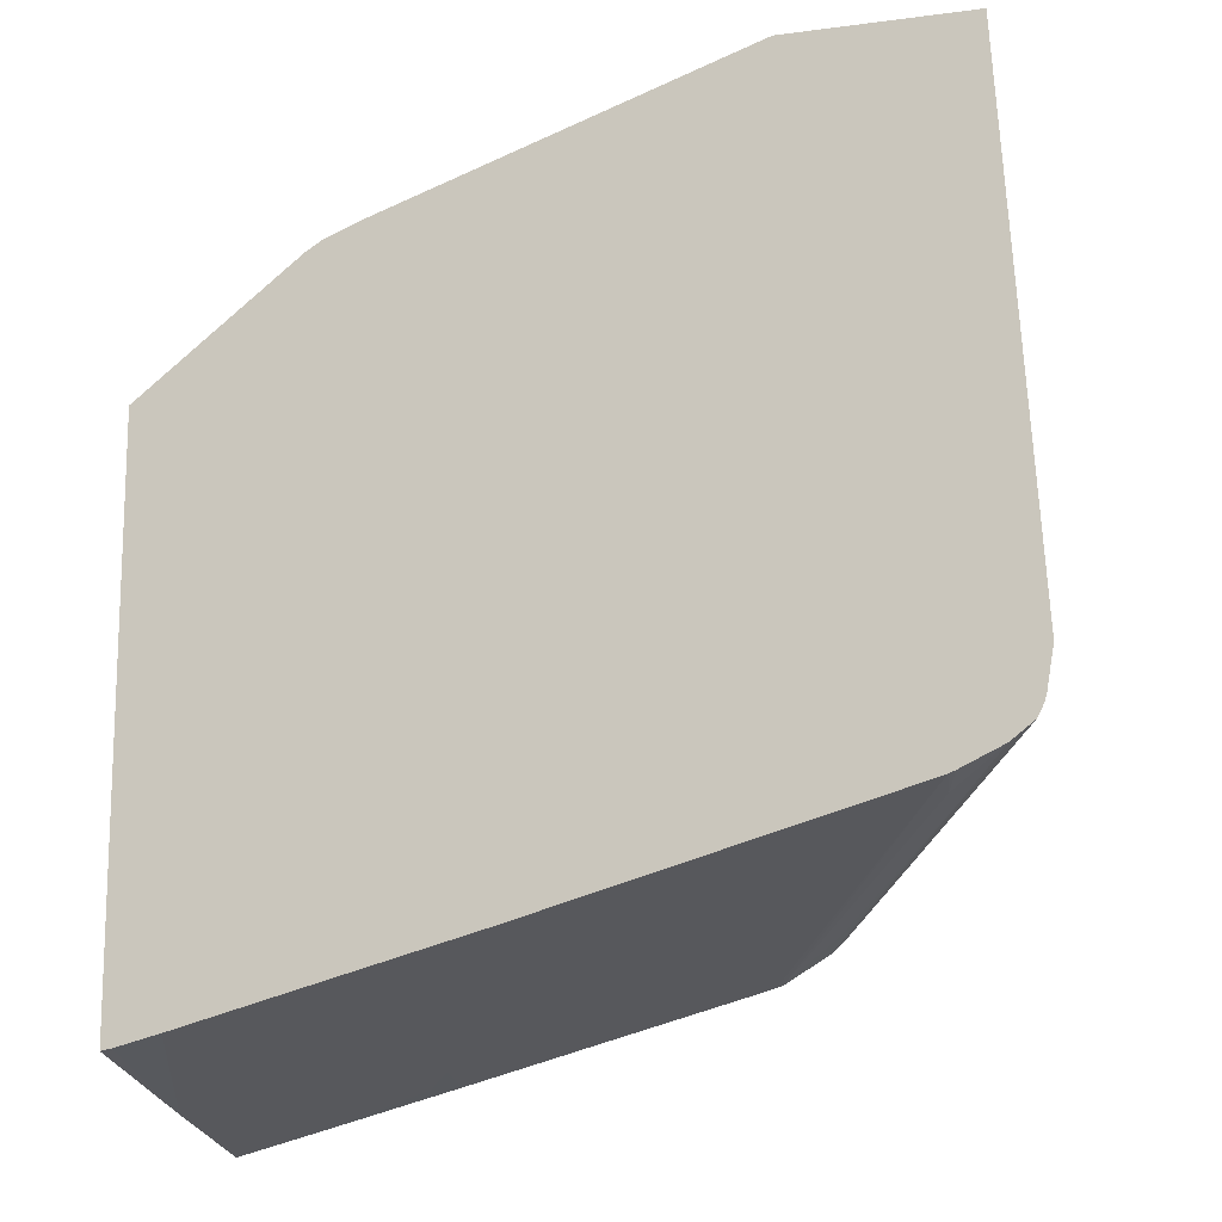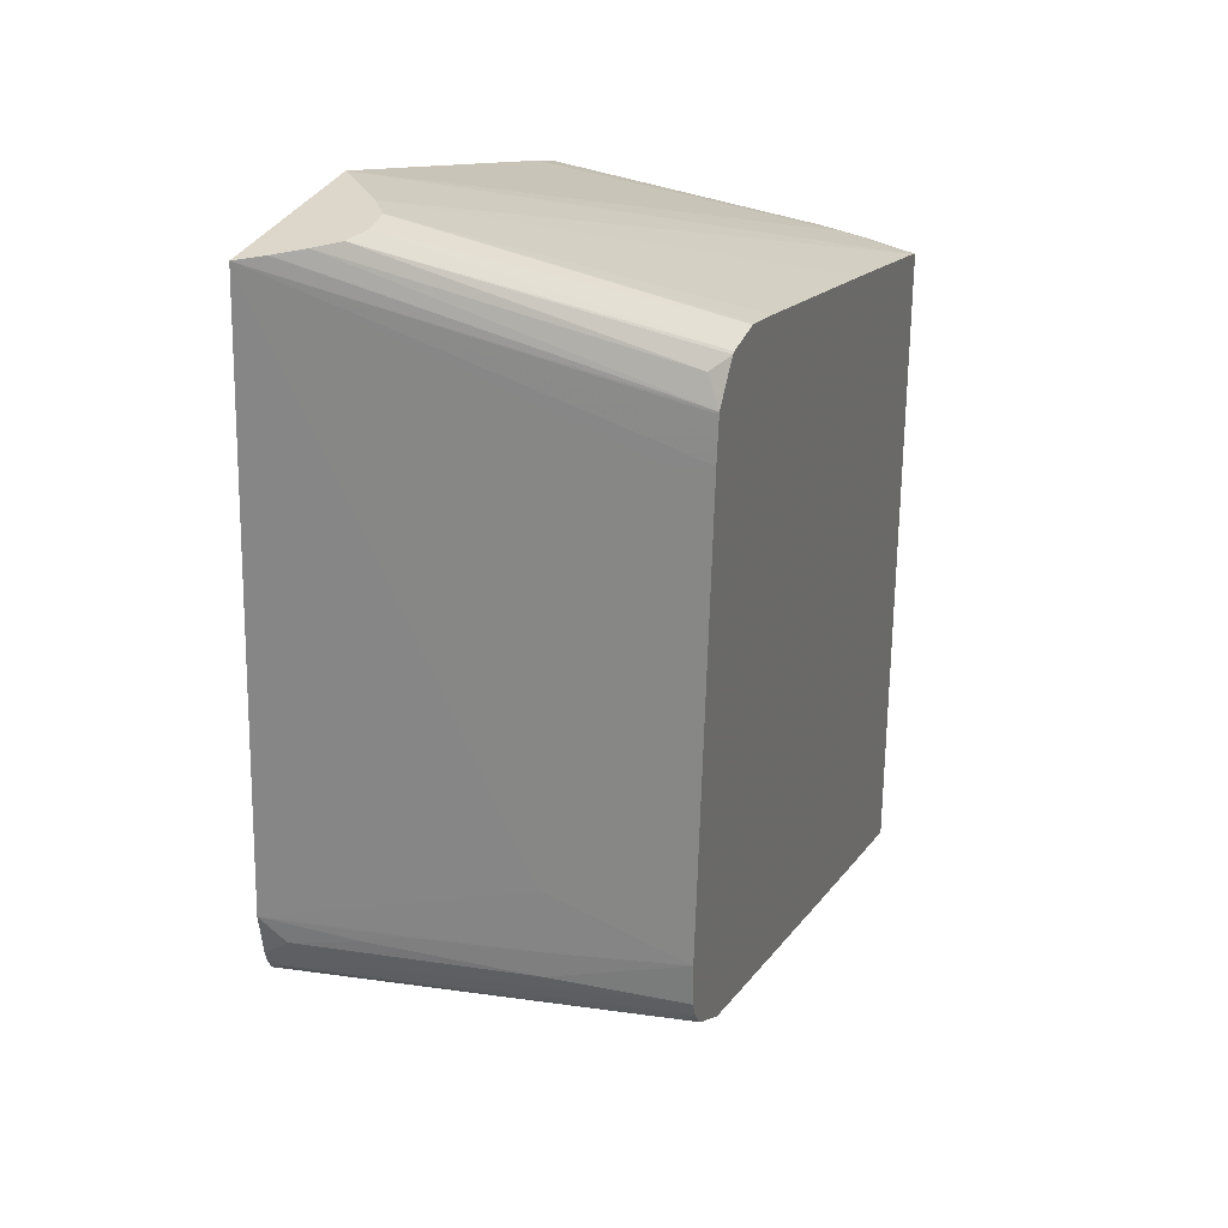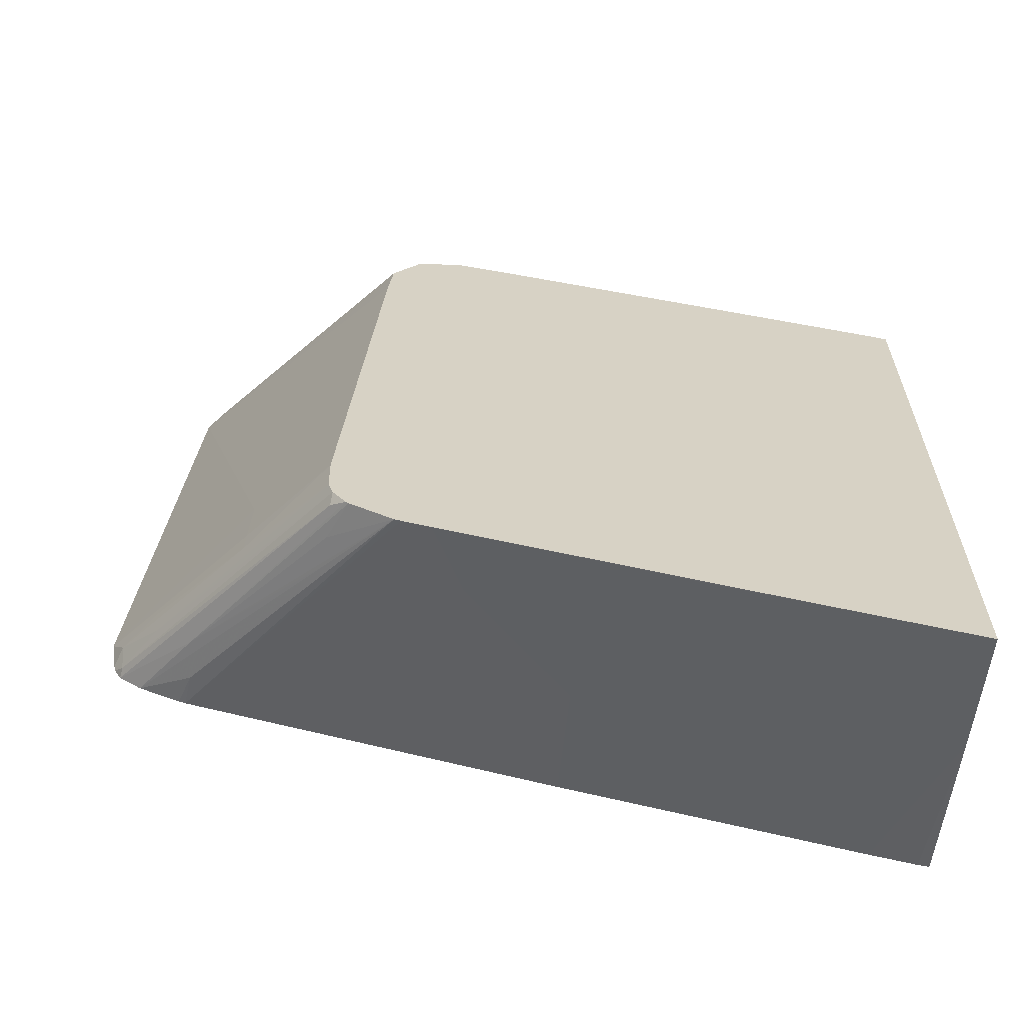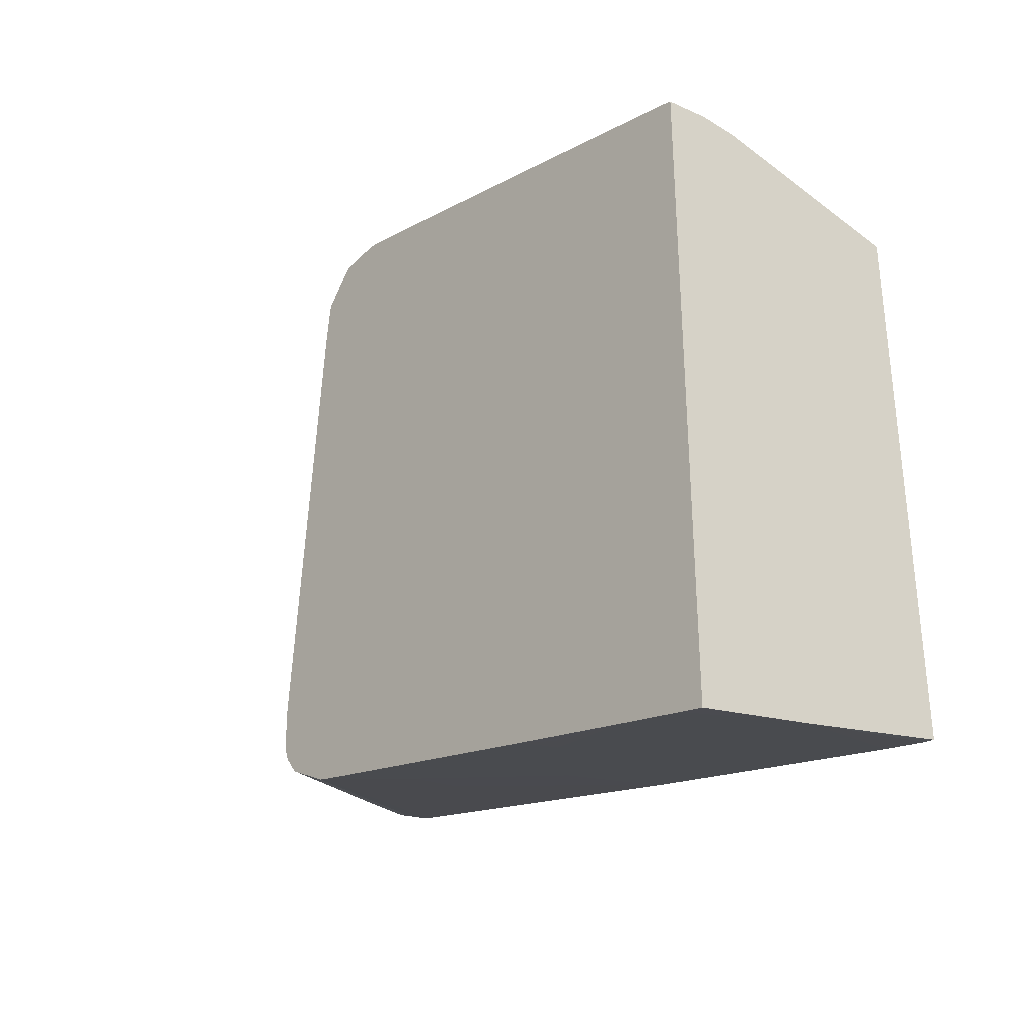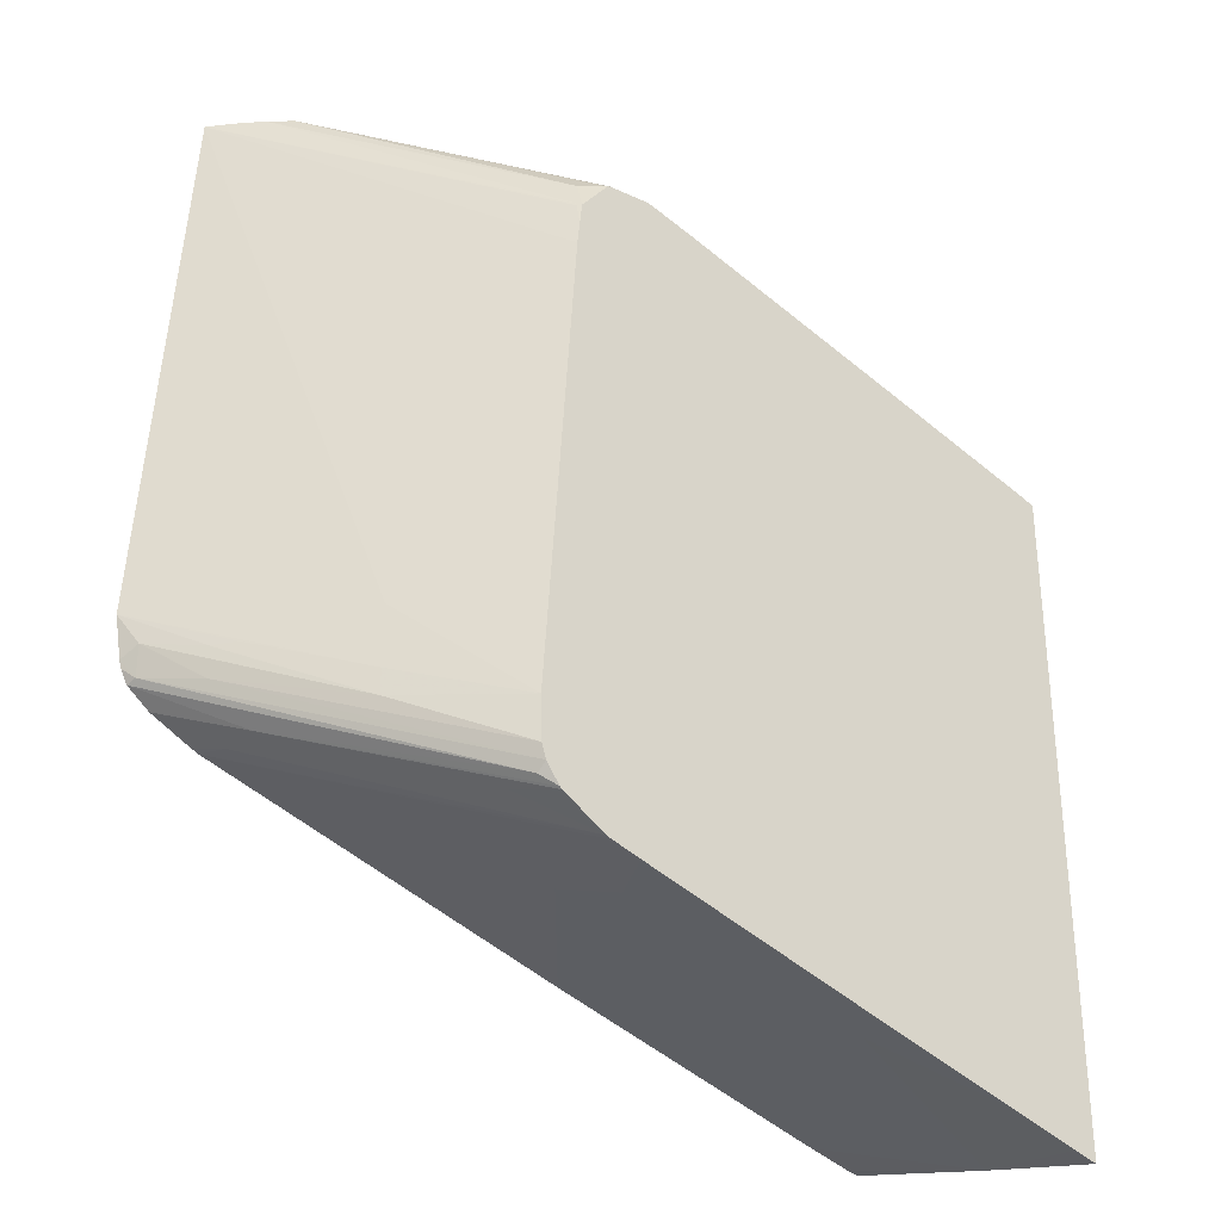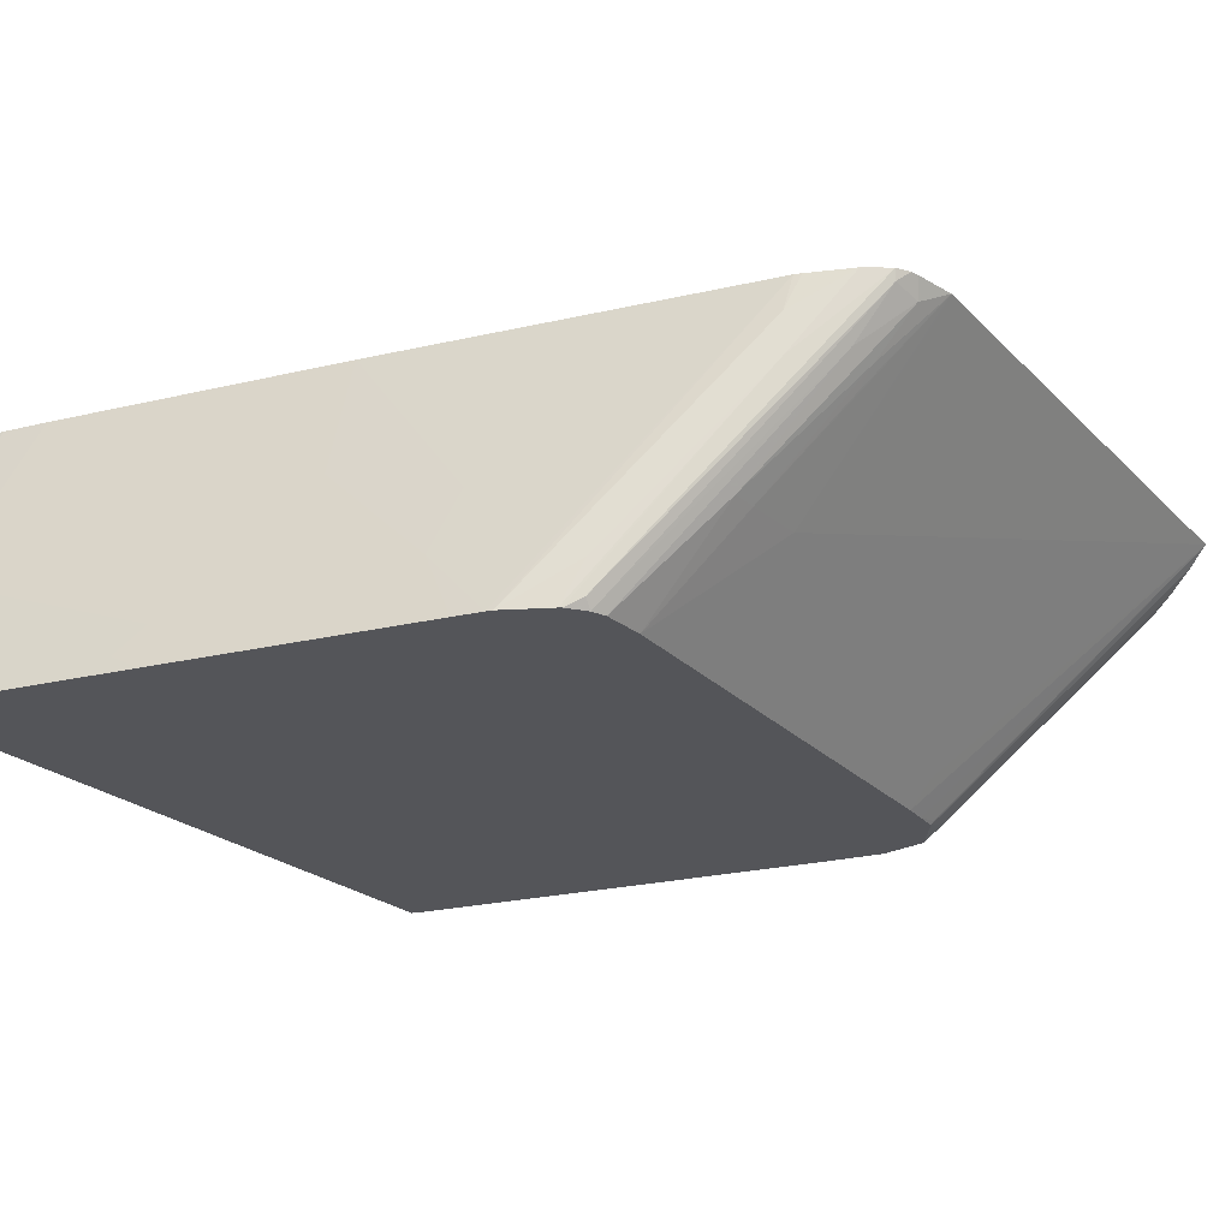
<metadata>
{"format":"obj","ext":"obj","renderer":"f3d","projection":"perspective","resolution":1024,"background":"white","views":[{"elev":-14.3,"azim":16.1,"up":"+Y"},{"elev":30.6,"azim":111.6,"up":"+Y"},{"elev":-63.1,"azim":175.4,"up":"+Y"},{"elev":-34.1,"azim":-130.4,"up":"+Y"},{"elev":-31.7,"azim":141.7,"up":"+Y"},{"elev":-24.6,"azim":36.4,"up":"+Z"}]}
</metadata>
<code>
v -0.01162 -0.0339 -0.01335
v -0.01105 -0.03375 -0.01335
v -0.01162 -0.03318 -0.01039
v -0.01162 -0.01838 -0.01335
v -0.0104 -0.03358 -0.01335
v -0.009387 -0.0333 -0.01334
v -0.006422 -0.03227 -0.01235
v -0.006396 -0.03177 -0.01036
v -0.01031 -0.03188 -0.006581
v -0.01136 -0.03215 -0.006581
v -0.01162 -0.0322 -0.006581
v -0.01162 -0.01819 -0.01229
v -0.01127 -0.01802 -0.01226
v -0.01088 -0.01779 -0.01187
v -0.01136 -0.01829 -0.01334
v -0.01137 -0.01829 -0.01335
v -0.0094 -0.03331 -0.01335
v -0.007035 -0.03258 -0.01297
v -0.006418 -0.03249 -0.01332
v -0.0009621 -0.03064 -0.01183
v -0.003459 -0.03097 -0.01038
v -0.003477 -0.03075 -0.009428
v -0.009565 -0.03168 -0.006581
v -0.003459 -0.03004 -0.006581
v -0.01162 -0.01888 -0.006581
v -0.01162 -0.01818 -0.01136
v -0.01144 -0.01805 -0.01136
v -0.01096 -0.01772 -0.01038
v -0.01095 -0.01774 -0.01136
v -0.007353 -0.01564 -0.006581
v -0.006422 -0.01529 -0.006581
v 0.002188 -0.01236 -0.006581
v -0.0074 -0.0172 -0.01335
v 0.002755 -0.01236 -0.007178
v 0.003234 -0.01236 -0.007671
v -0.006455 -0.03251 -0.01335
v -0.0001936 -0.03079 -0.01335
v 0.0004602 -0.0306 -0.01335
v 0.005264 -0.02757 -0.006581
v -0.0005769 -0.03044 -0.01145
v -0.0004954 -0.03015 -0.01038
v -0.00777 -0.01589 -0.006581
v -0.0109 -0.01776 -0.009806
v 0.006488 -0.01236 -0.006581
v -0.00161 -0.01562 -0.01335
v 0.003729 -0.01236 -0.008061
v 0.0006065 -0.03056 -0.01335
v 0.005142 -0.02777 -0.007412
v 0.00542 -0.02751 -0.006581
v 0.007303 -0.0252 -0.006581
v 0.006977 -0.0252 -0.006994
v 0.003951 -0.02574 -0.01087
v 0.001875 -0.01729 -0.01273
v 0.001371 -0.01735 -0.01335
v 0.001318 -0.01682 -0.01335
v 0.001332 -0.01631 -0.01327
v 0.00126 -0.01631 -0.01335
v 0.006048 -0.01236 -0.007066
v -0.001553 -0.01561 -0.01335
v 0.004446 -0.01236 -0.008127
v -0.0004954 -0.01534 -0.01335
v -0.0006825 -0.01539 -0.01335
v 0.001605 -0.02996 -0.01335
v 0.002053 -0.0297 -0.01235
v 0.005144 -0.02782 -0.0084
v 0.002047 -0.02969 -0.01168
v 0.006399 -0.02705 -0.006581
v 0.007138 -0.02616 -0.006581
v 0.006972 -0.02592 -0.006988
v 0.006111 -0.02619 -0.008147
v 0.005731 -0.02619 -0.008641
v 0.00399 -0.02718 -0.01092
v 0.002114 -0.02816 -0.01335
v 0.0005954 -0.01547 -0.01335
v 0.001192 -0.01559 -0.01308
v 0.005538 -0.01236 -0.007561
v 0.005044 -0.01236 -0.007974
v 0.0005213 -0.01543 -0.01335
v 0.001668 -0.02991 -0.01335
v 0.002007 -0.02967 -0.01313
v 0.006931 -0.02664 -0.006581
v 0.00709 -0.02633 -0.006581
v 0.006887 -0.02658 -0.006827
v 0.006046 -0.02685 -0.008075
v 0.003992 -0.02777 -0.01092
v 0.00209 -0.02915 -0.01335
v 0.001977 -0.02948 -0.01335
f 44 53 54
f 39 47 48
f 44 50 51
f 39 48 49
f 44 51 52
f 44 52 53
f 39 41 40
f 44 54 55
f 46 61 62
f 44 56 57
f 44 57 58
f 45 46 59
f 46 60 61
f 46 62 59
f 47 63 64
f 38 47 39
f 47 64 65
f 44 55 56
f 35 46 45
f 25 42 43
f 32 35 34
f 47 65 66
f 20 40 41
f 20 41 24
f 20 24 22
f 20 22 21
f 24 41 39
f 25 43 28
f 25 28 26
f 33 35 45
f 26 28 27
f 28 42 30
f 28 30 29
f 32 44 58
f 32 58 76
f 32 76 77
f 32 77 60
f 32 60 46
f 32 46 35
f 28 43 42
f 47 66 48
f 73 85 86
f 48 66 67
f 68 83 69
f 69 83 84
f 69 84 85
f 69 85 70
f 70 72 71
f 70 85 72
f 72 85 73
f 74 78 77
f 68 82 83
f 74 77 75
f 79 87 80
f 80 87 83
f 80 83 81
f 84 87 86
f 81 83 82
f 83 87 84
f 84 86 85
f 20 39 40
f 75 77 76
f 48 67 49
f 65 67 66
f 65 80 81
f 50 68 69
f 50 69 70
f 50 70 71
f 50 71 72
f 50 72 52
f 50 52 51
f 52 72 73
f 52 73 53
f 65 81 67
f 53 73 54
f 57 74 75
f 57 75 76
f 57 76 58
f 60 77 78
f 60 78 61
f 63 79 65
f 63 65 64
f 65 79 80
f 55 57 56
f 20 38 39
f 1 25 26
f 19 37 20
f 1 47 38
f 1 38 37
f 1 37 36
f 1 36 17
f 1 17 5
f 1 5 2
f 2 5 6
f 2 6 3
f 3 6 7
f 3 7 8
f 3 8 9
f 3 9 10
f 3 10 11
f 4 12 13
f 4 13 14
f 4 14 15
f 4 15 16
f 1 63 47
f 1 79 63
f 1 87 79
f 1 86 87
f 20 37 38
f 1 2 3
f 1 3 11
f 1 11 25
f 1 26 12
f 1 12 4
f 1 4 16
f 1 16 33
f 5 17 6
f 1 33 45
f 1 59 62
f 1 62 61
f 1 61 78
f 1 78 74
f 1 74 57
f 1 57 55
f 1 54 73
f 1 73 86
f 1 45 59
f 6 18 7
f 1 55 54
f 6 19 18
f 9 25 11
f 9 11 10
f 12 26 27
f 12 27 28
f 12 28 29
f 12 29 13
f 13 29 14
f 14 29 30
f 14 31 32
f 14 32 15
f 15 32 16
f 16 32 34
f 16 34 35
f 16 35 33
f 17 36 19
f 19 36 37
f 6 17 19
f 9 42 25
f 9 30 42
f 14 30 31
f 9 32 31
f 7 18 19
f 9 31 30
f 7 19 20
f 7 20 21
f 7 21 22
f 7 22 8
f 8 22 24
f 8 24 23
f 9 23 24
f 8 23 9
f 9 39 49
f 9 49 67
f 9 67 81
f 9 81 82
f 9 82 68
f 9 68 50
f 9 24 39
f 9 50 44
f 9 44 32

</code>
